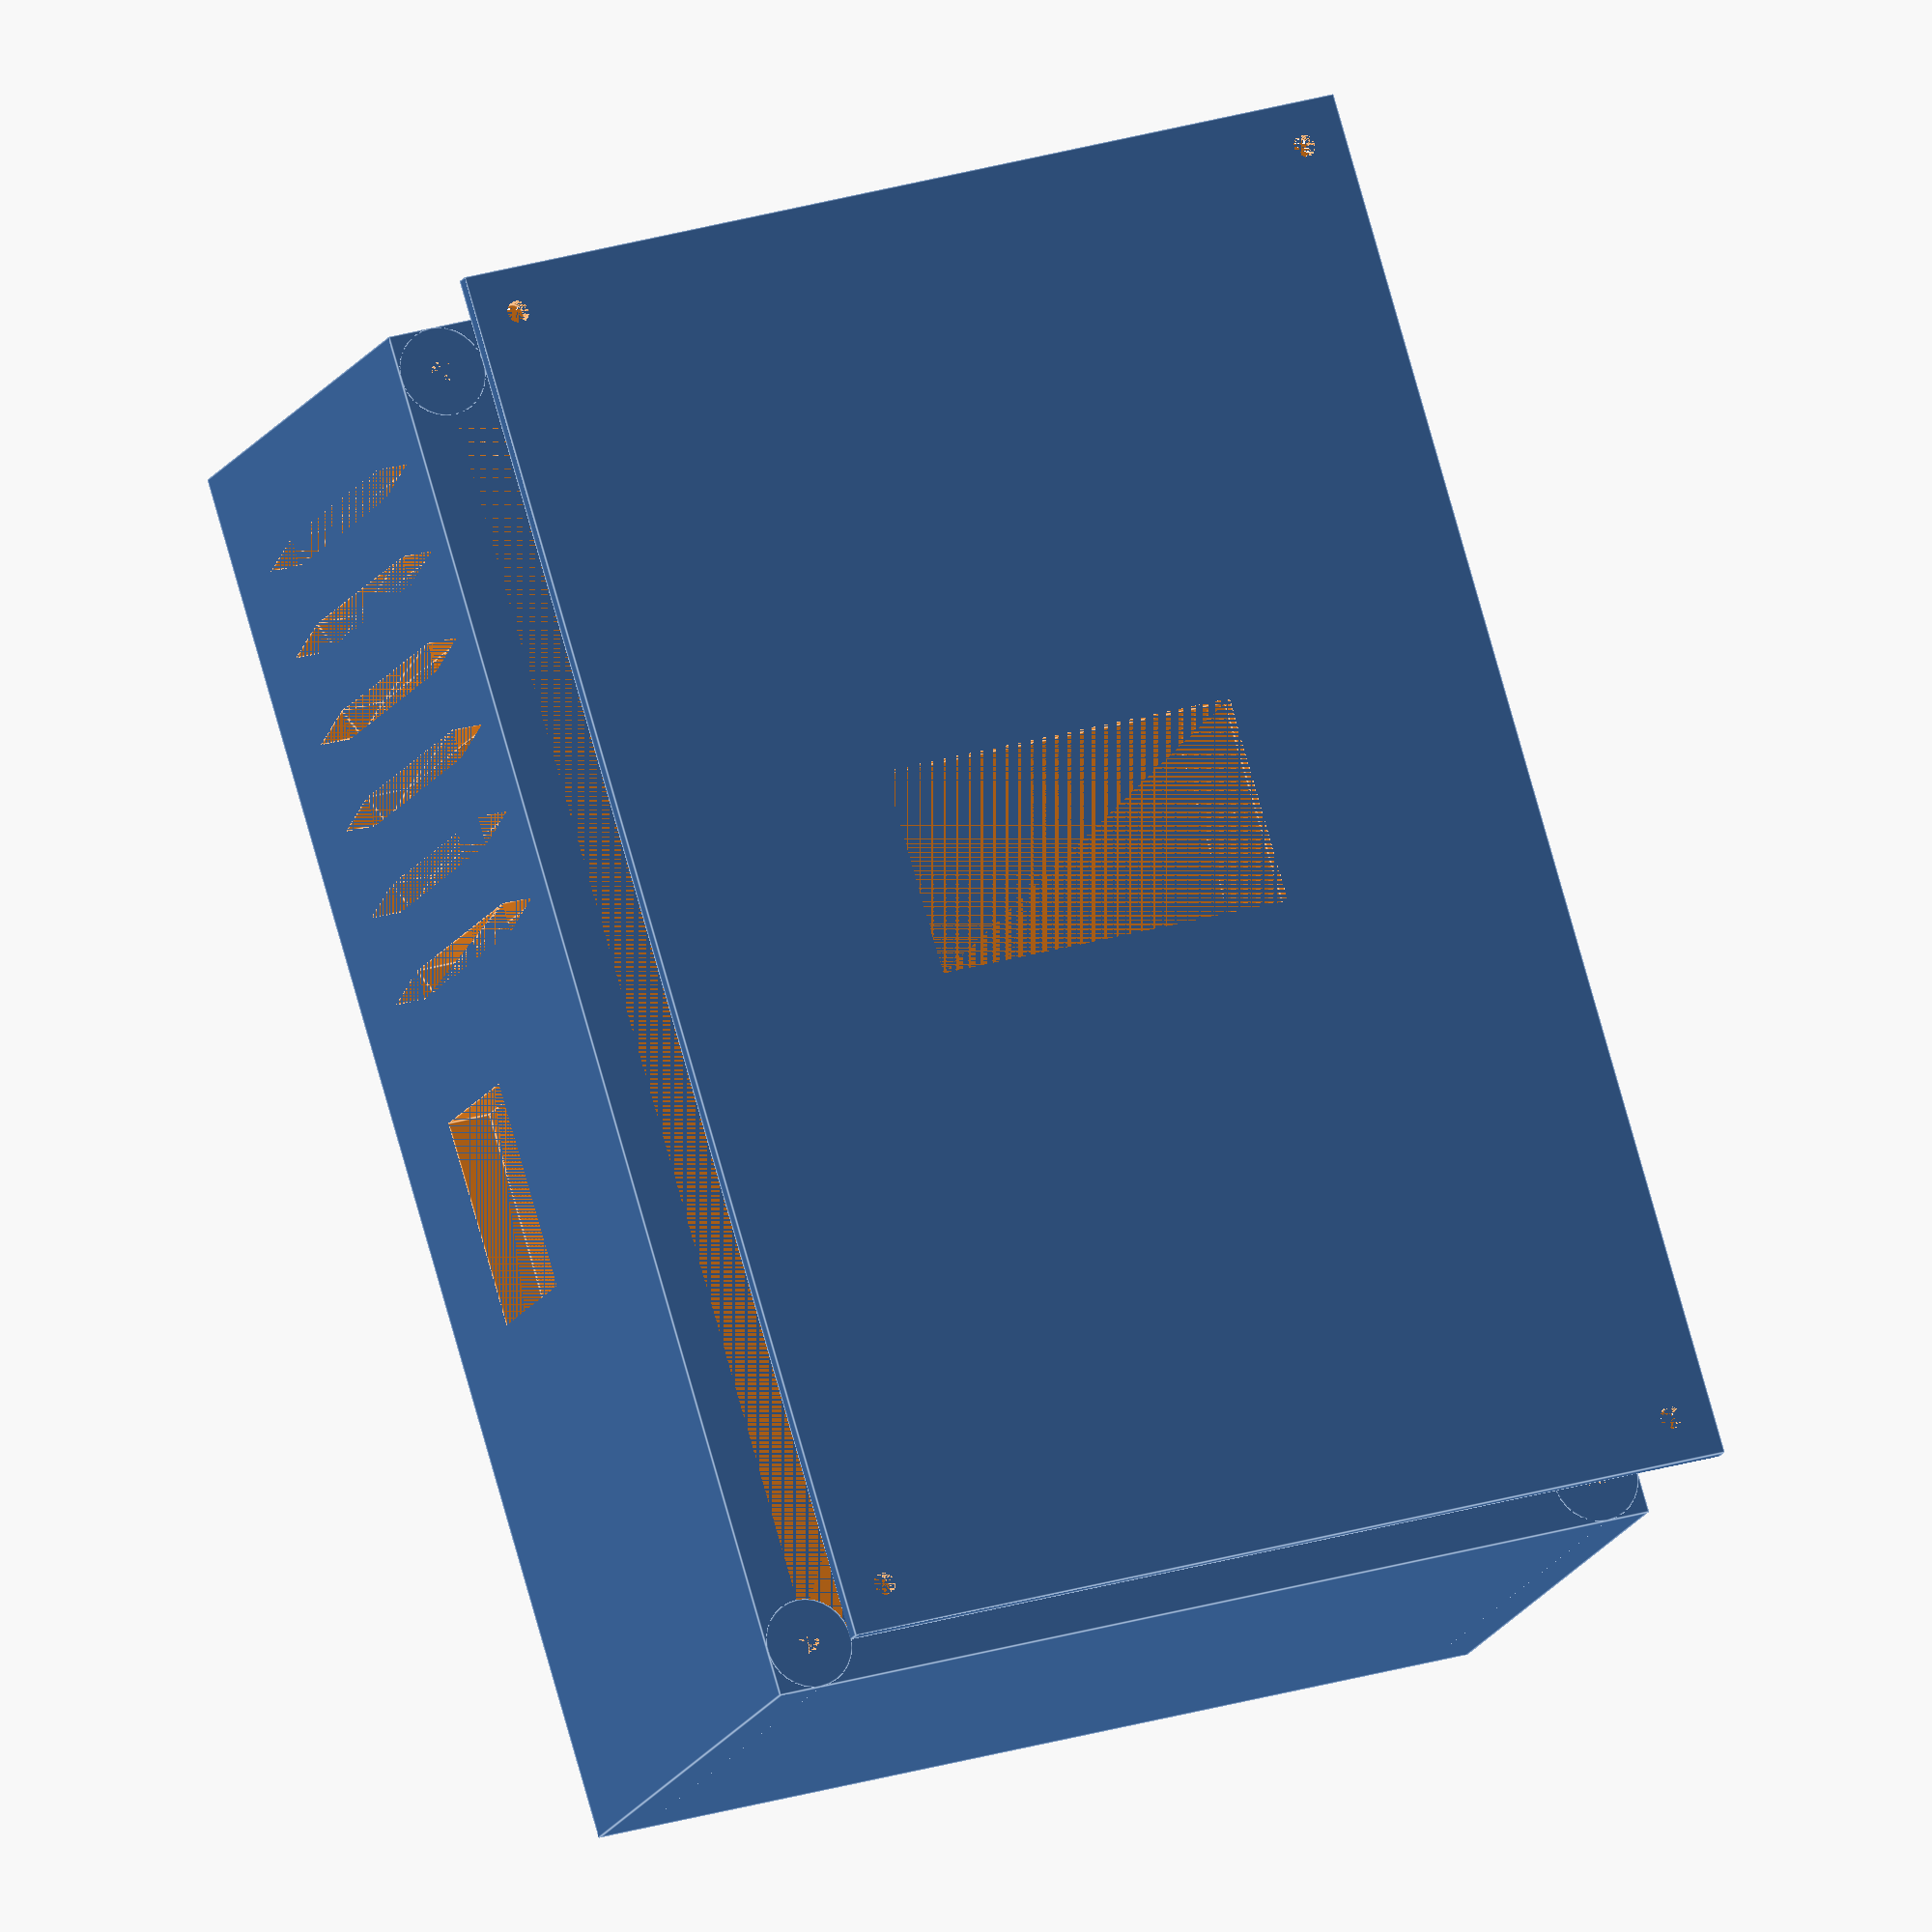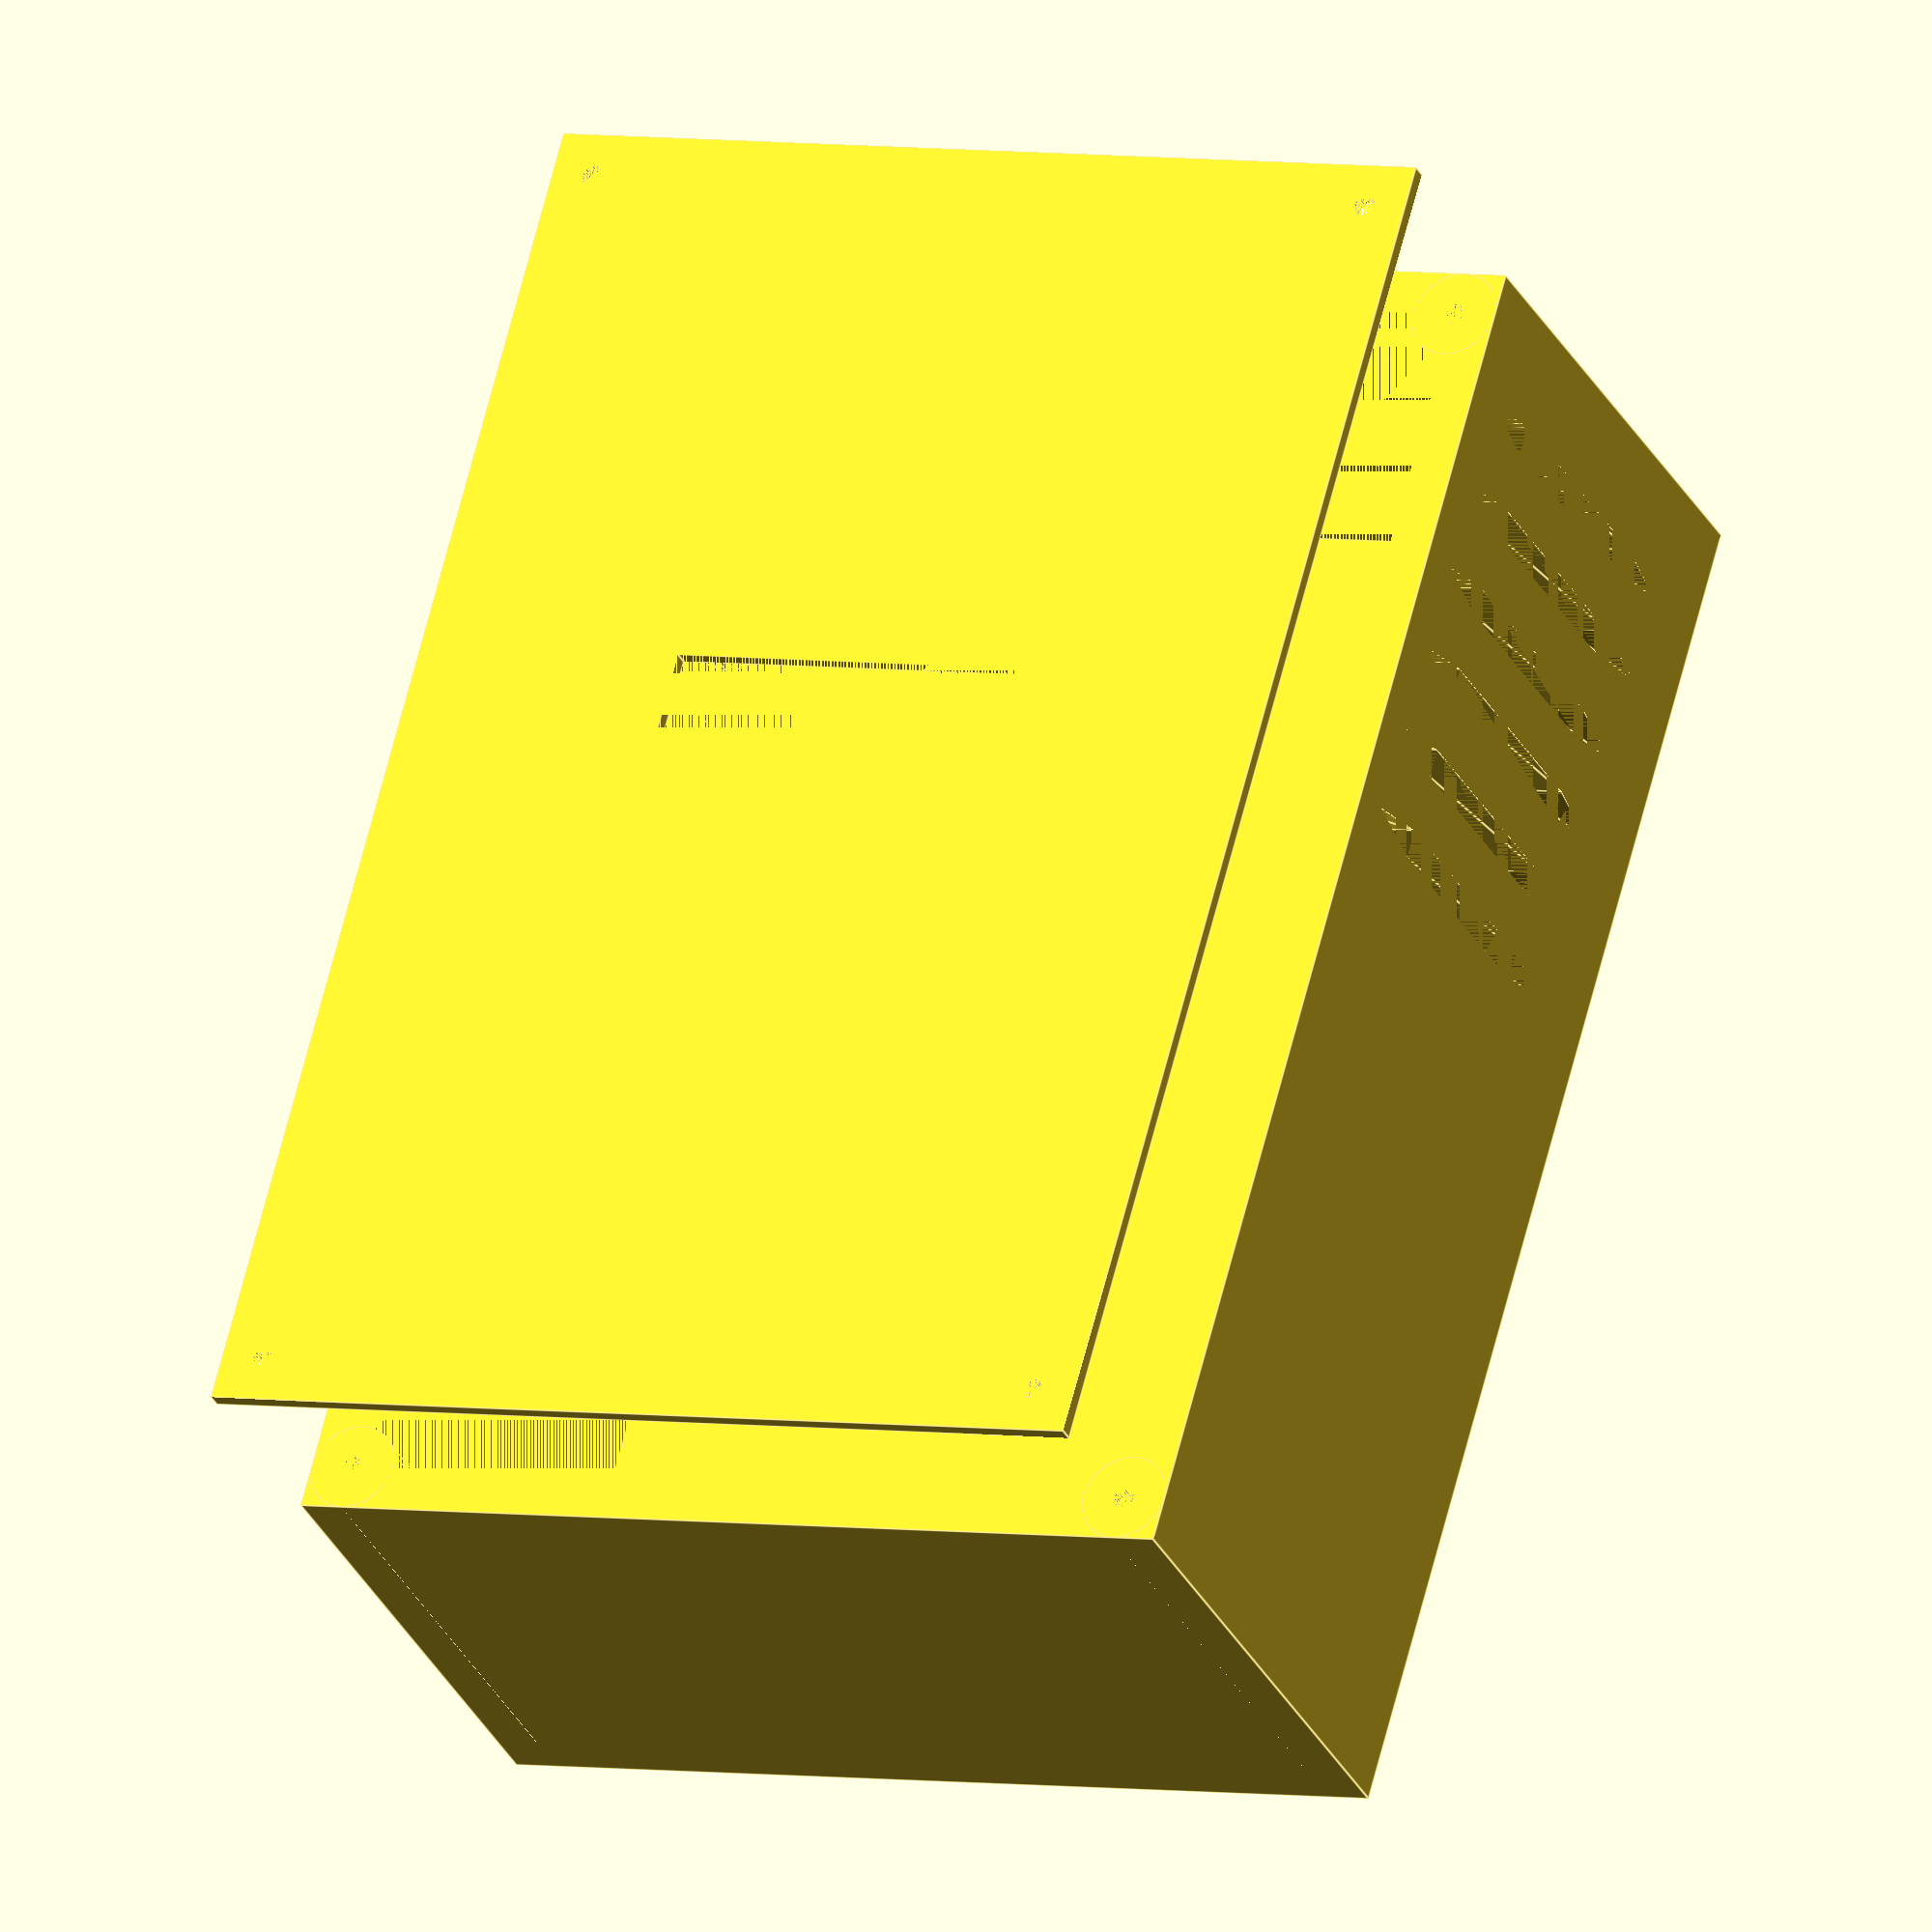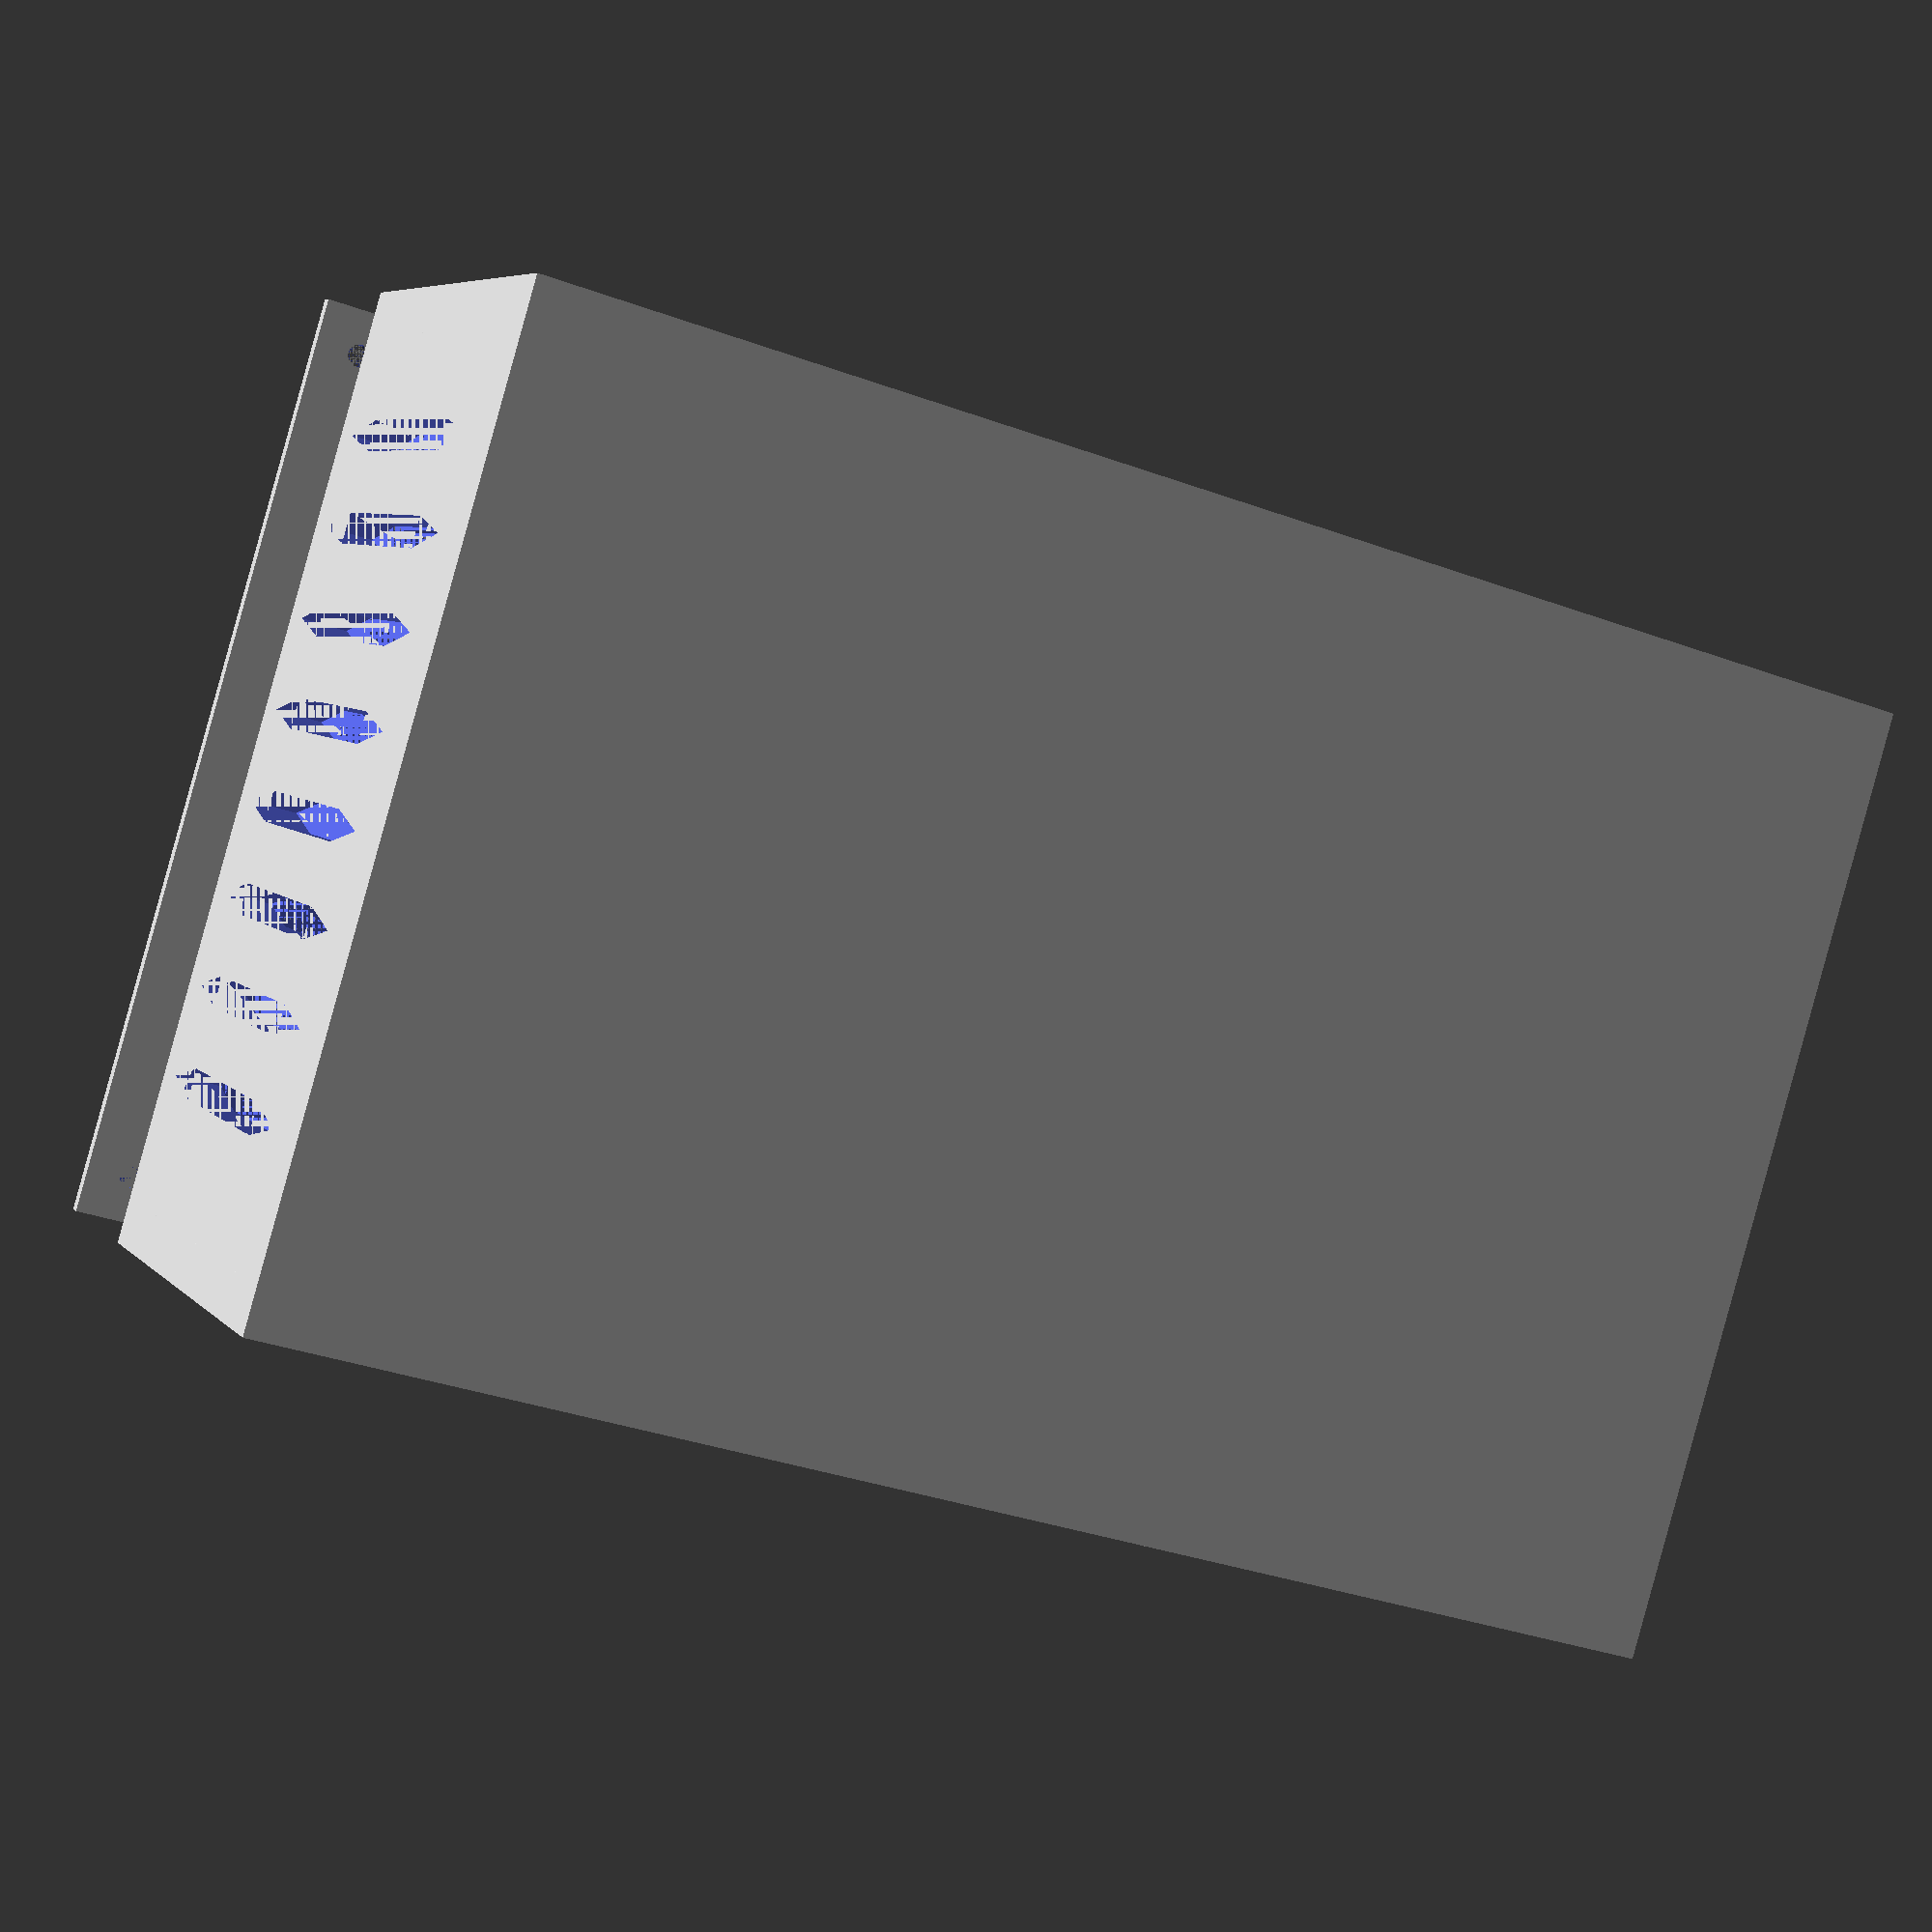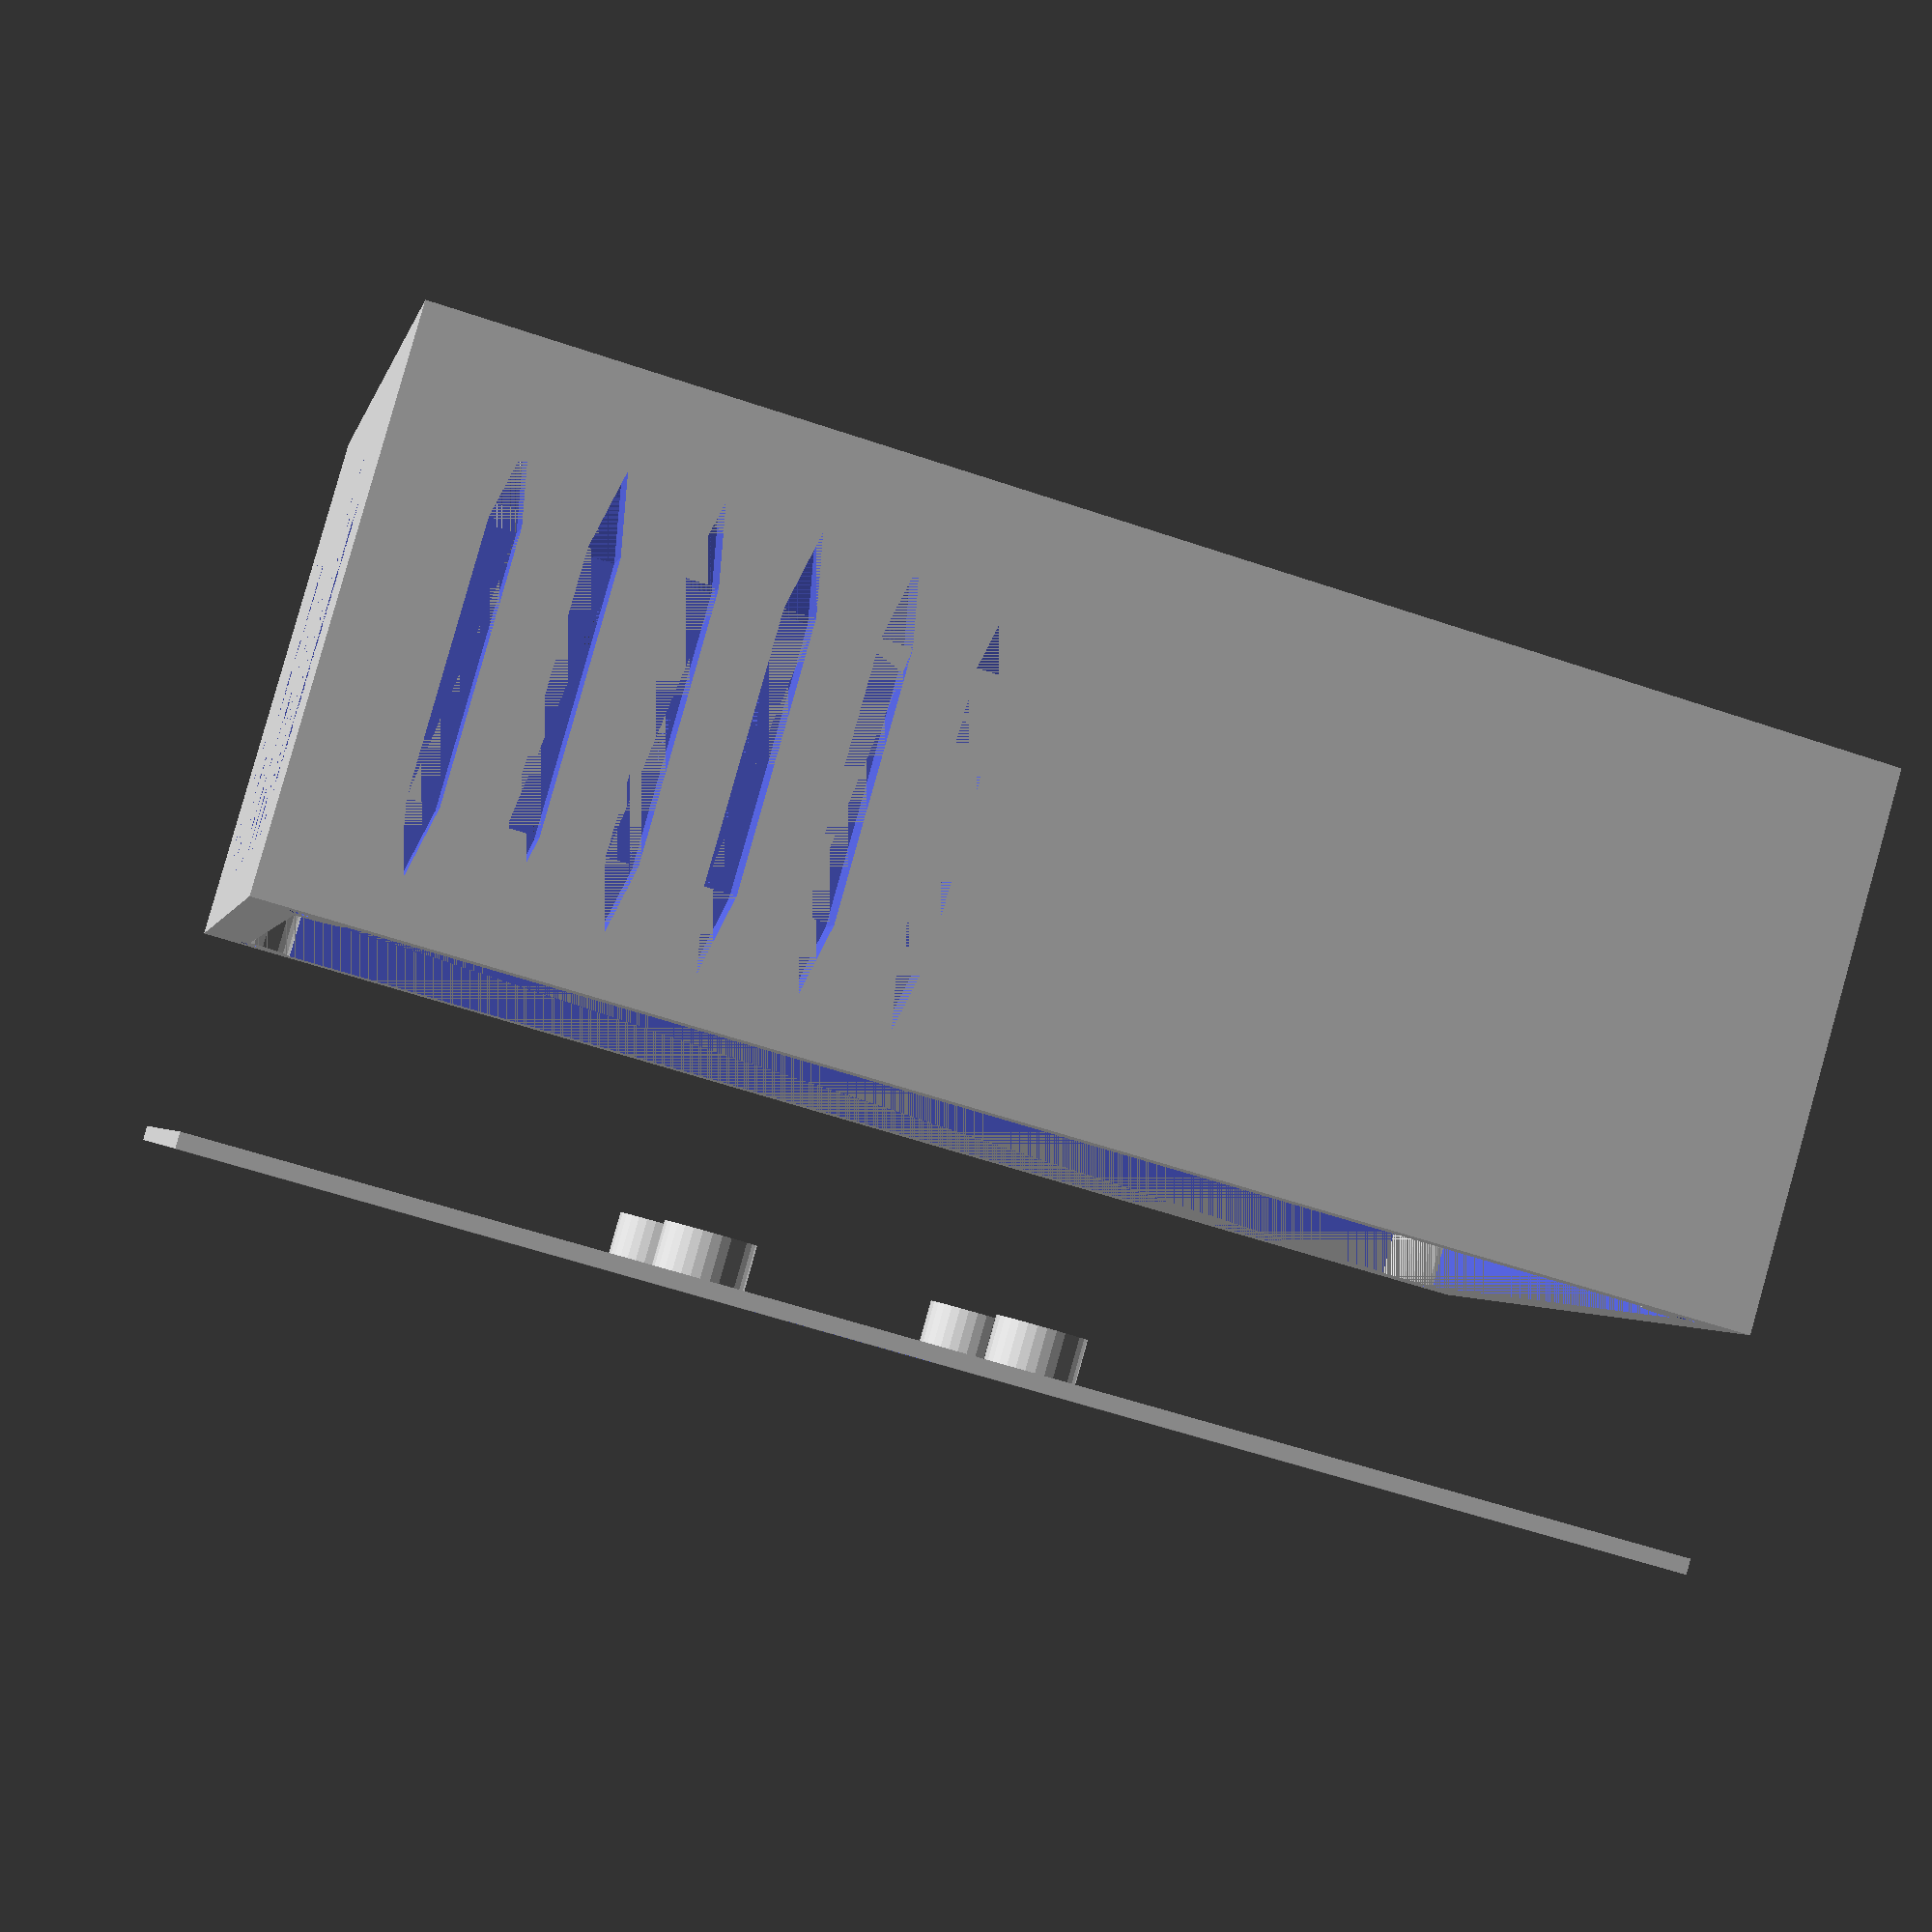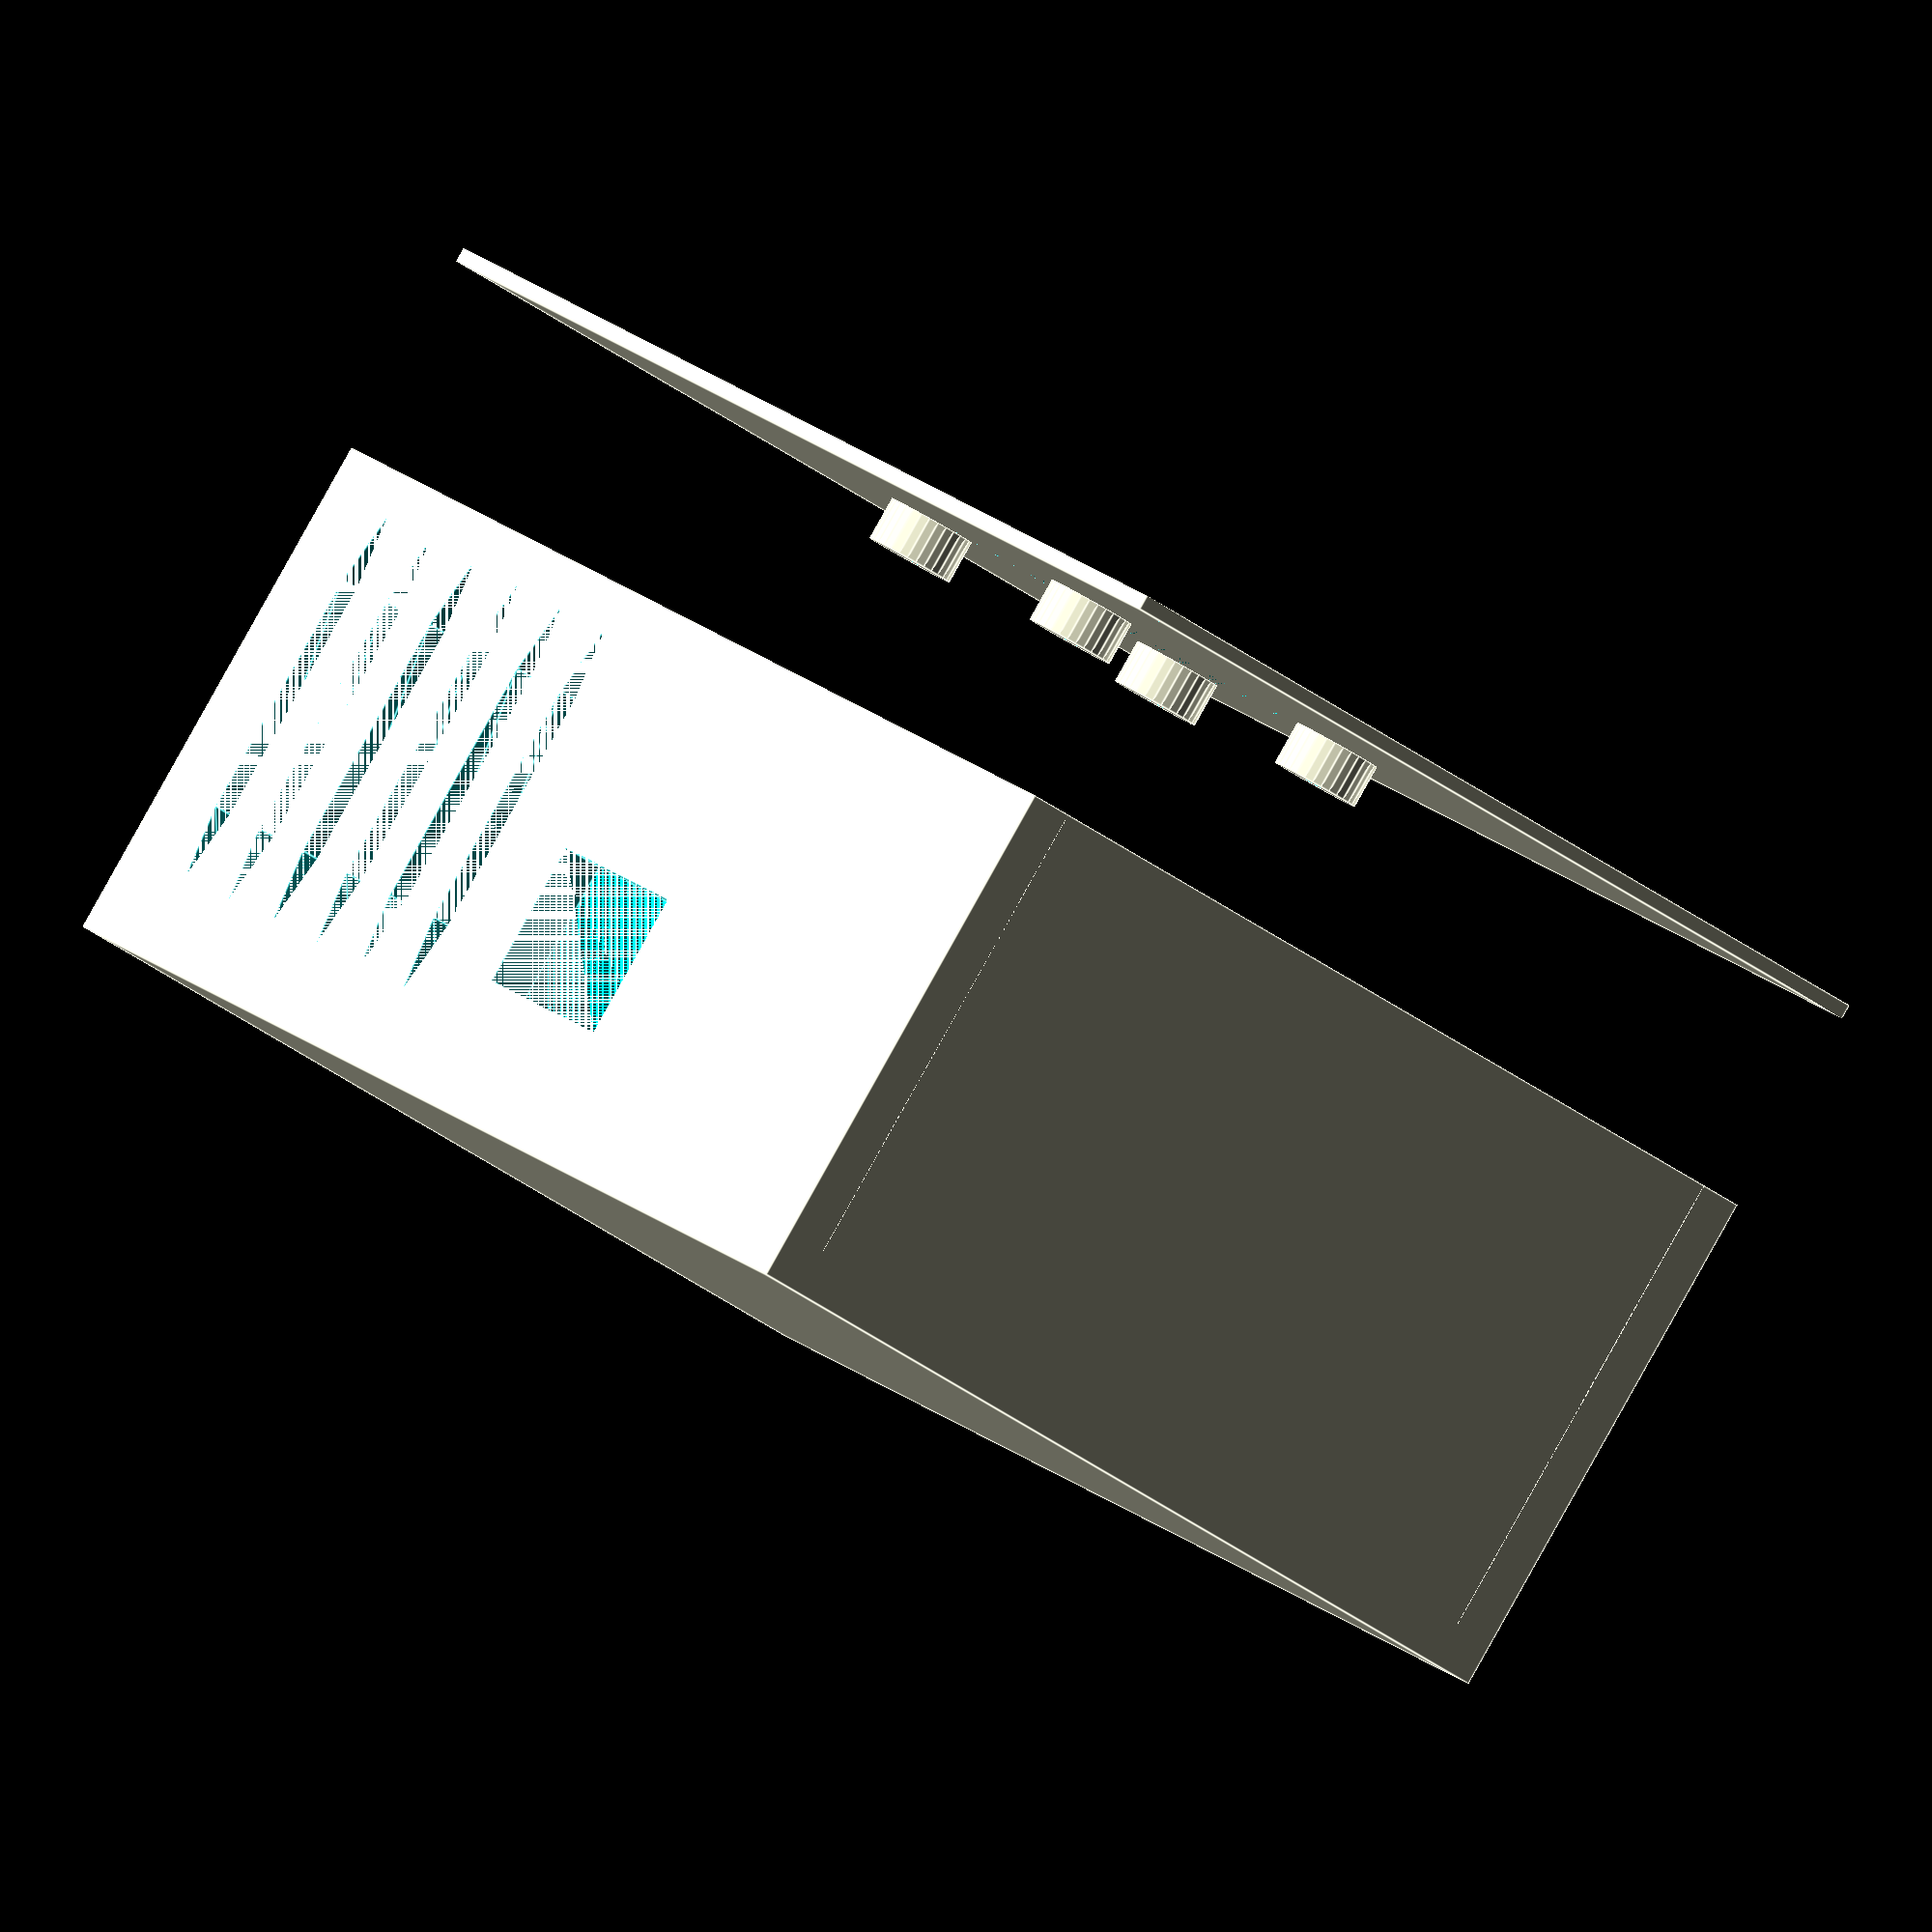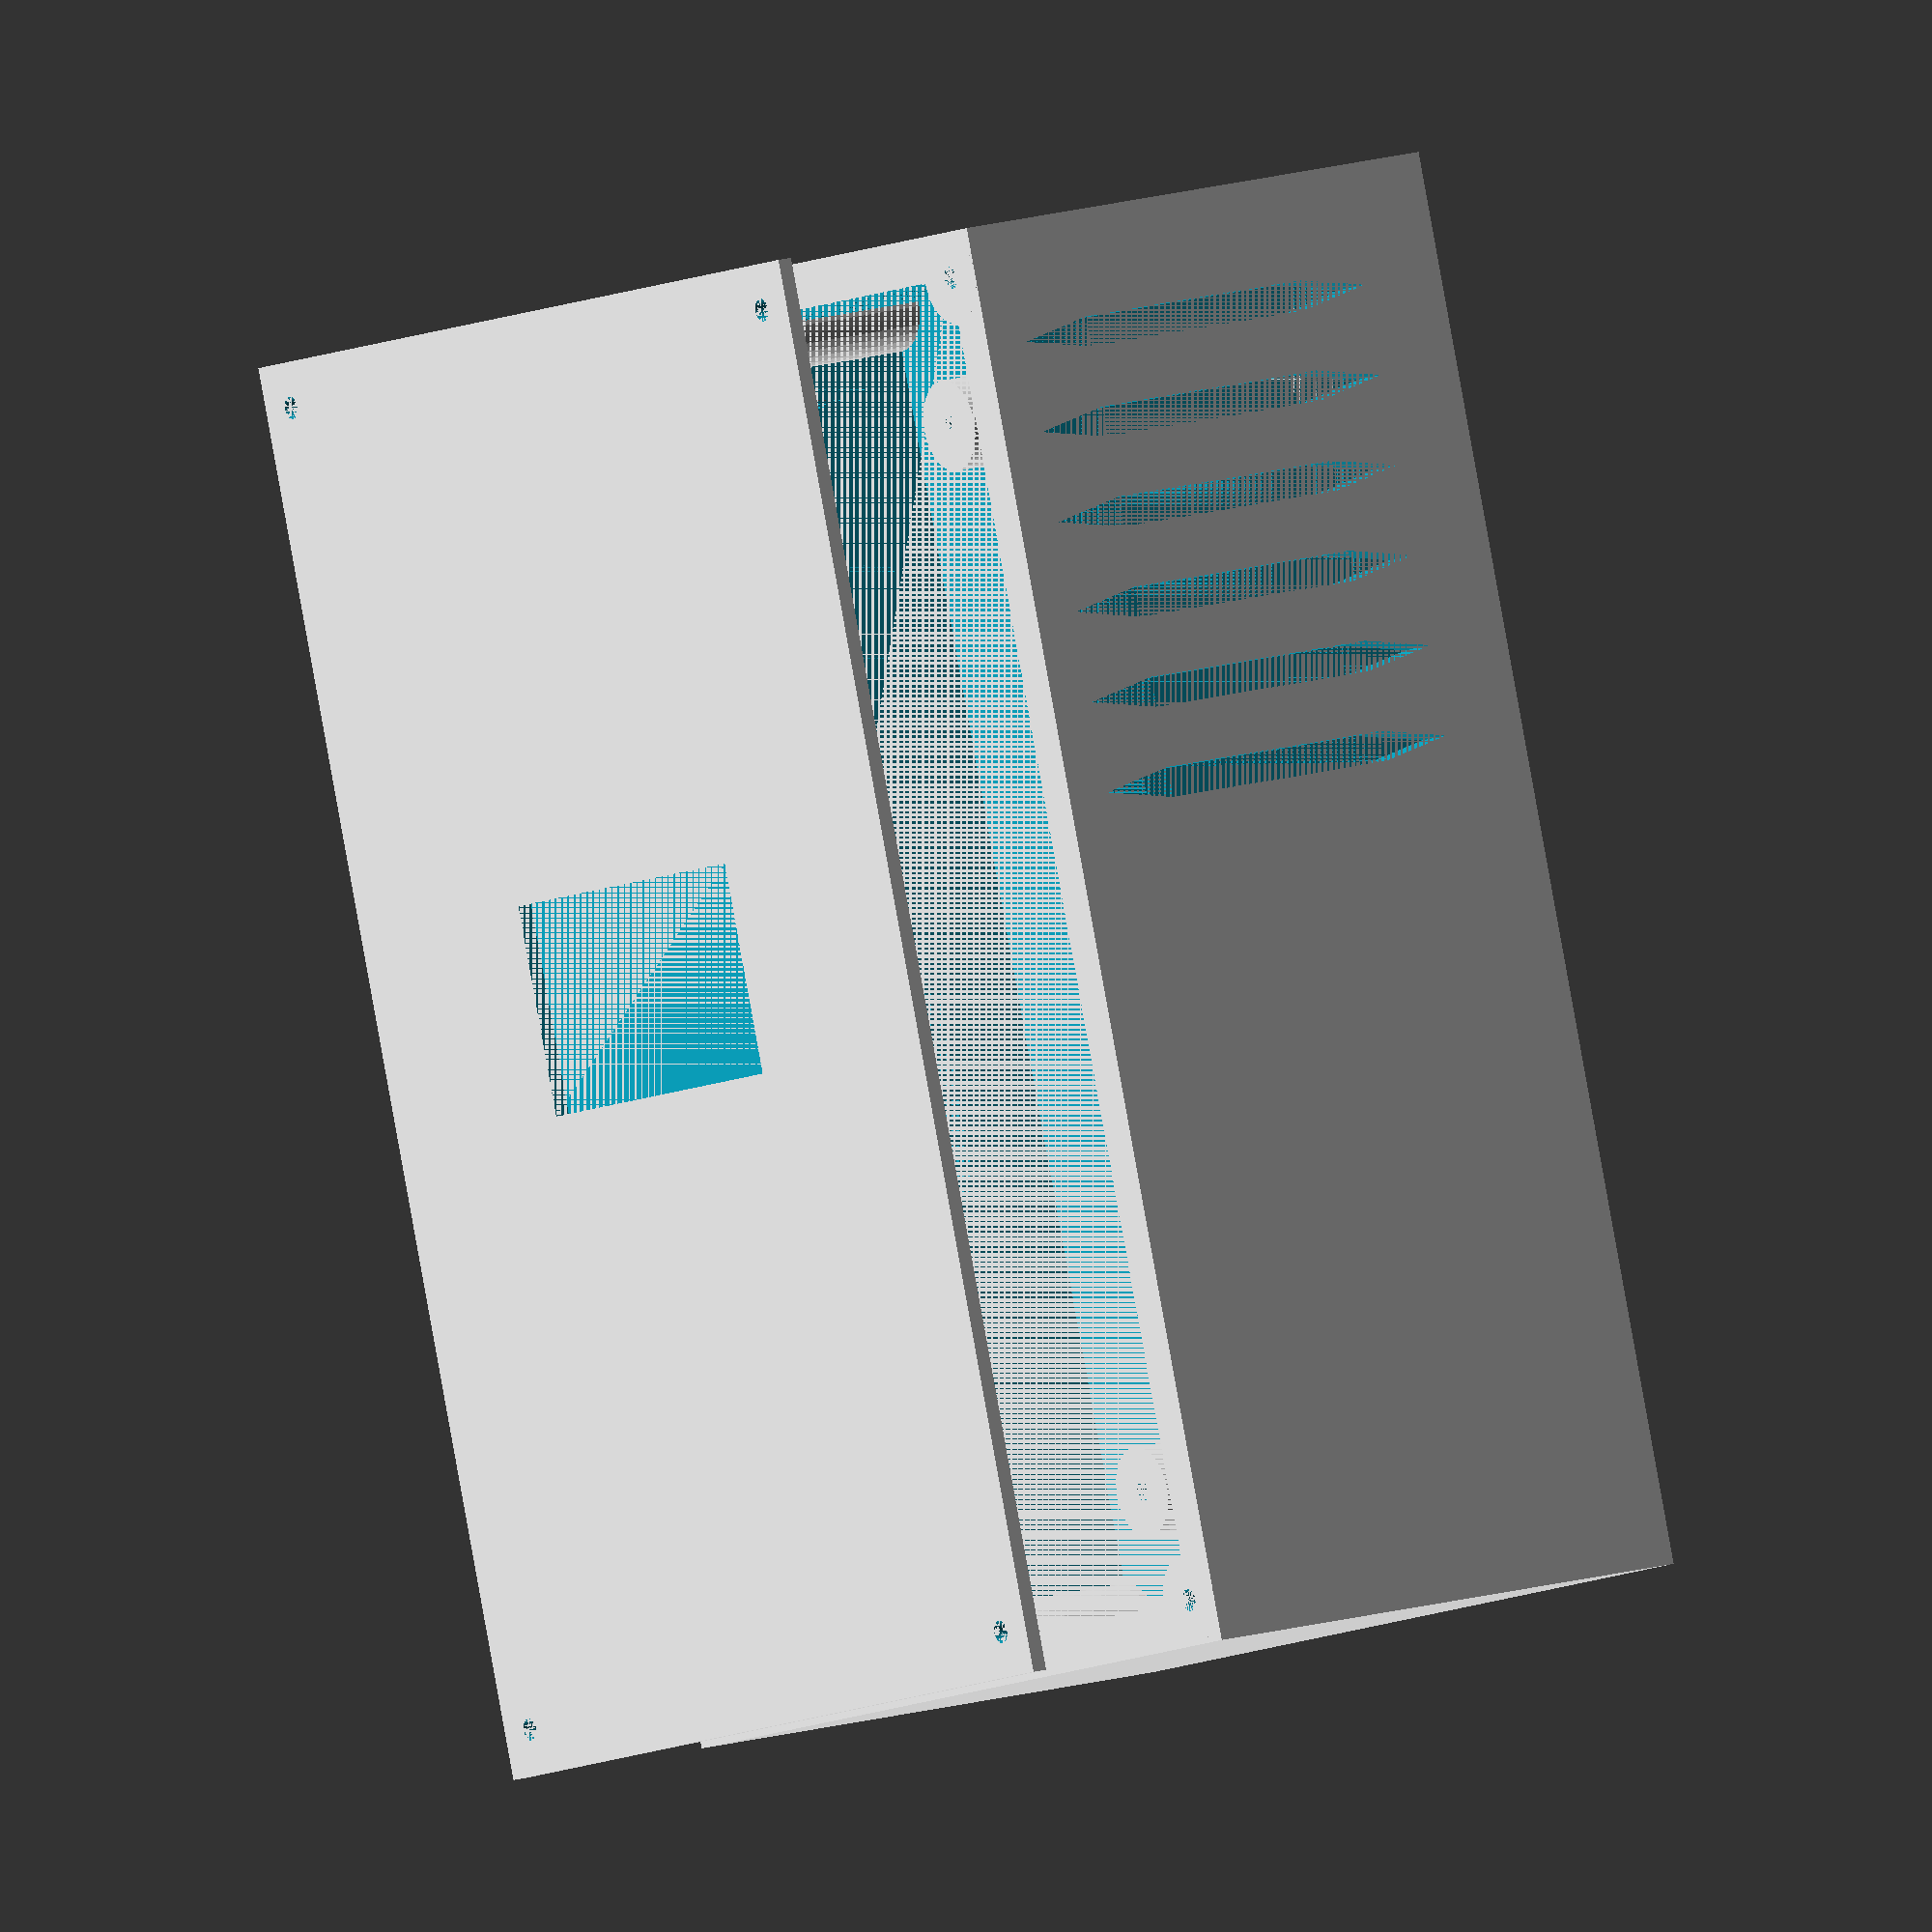
<openscad>
wall_thickness = 3;
screwhole_size = 1.5;  // For M2 screws
screwblock_diam = 1.5*wall_thickness + screwhole_size;
board_x = 82;
board_y = 51;
board_spacing = 3;
screw_height = 3;

module screw_hole(height) {
    translate([0,0,height/2]) 
        cylinder(height, d=screwhole_size, center=true, $fn=30);
}

module screw_block(height) {
    translate([0,0,height/2]) cylinder(height, d=screwblock_diam, center=true, $fn=30);
}

module screw_mount(height) {
    difference() {
        screw_block(height);
        screw_hole(height);
    }
}

module ventilation_slit(height) {
    width=2;
    translate([0,wall_thickness,0])
    rotate([90,0,0])
    linear_extrude(height=wall_thickness)
        polygon(points=[ [0,0], [-width/2, 5], [-width/2,height-5], [0,height], [width/2,height-5],[width/2,5] ]);
}

module box() {
    board_screw_offset = 5.5;
    electronics_height = 30;

    module outer_box() {
        difference() {
            cube([2*wall_thickness + 2*board_spacing + board_x,
                2*wall_thickness + 2*board_spacing + board_y,
                wall_thickness + screw_height + electronics_height ]);
            translate([wall_thickness,wall_thickness,wall_thickness])
                cube([2*board_spacing + board_x,
                    2*board_spacing + board_y,
                    screw_height + electronics_height ]);
        }
    }

    // Outer box with screw holes
    difference() {
        union() {
            outer_box();
            for (i=[0:1]) {
                for (j=[0:1]) {
                    translate([screwblock_diam/2 + i*(2*wall_thickness + 2*board_spacing + board_x-screwblock_diam), 
                        screwblock_diam/2 + j*(2*wall_thickness + 2*board_spacing + board_y-screwblock_diam),
                        wall_thickness])
                            screw_block(screw_height + electronics_height);
                }
            }
        }
        // Holes for screws
        for (i=[0:1]) {
            for (j=[0:1]) {
                translate([screwblock_diam/2 + i*(2*wall_thickness + 2*board_spacing + board_x-screwblock_diam), 
                    screwblock_diam/2 + j*(2*wall_thickness + 2*board_spacing + board_y-screwblock_diam),
                    wall_thickness + electronics_height ])
                        screw_hole(screw_height);
            }
        }
        // USB opening
        usb_width = 14;
        usb_height = 10;
        translate([wall_thickness+board_spacing+48-(usb_width/2),0,wall_thickness+screw_height+8-(usb_height/2)]) cube([usb_width,wall_thickness,usb_height]);
        // Ventilation slits
        for (i=[0:5]) {
            translate([wall_thickness+board_spacing+2+i*6,0,wall_thickness+screw_height])
                ventilation_slit(electronics_height-screw_height);
            translate([wall_thickness+board_spacing+2+i*6,wall_thickness+2*board_spacing+board_y,wall_thickness+screw_height])
                ventilation_slit(electronics_height-screw_height);
        }
        for (i=[0:7]) {
            translate([wall_thickness,wall_thickness+board_spacing+board_y/2-1+(i-3.5)*6,wall_thickness+screw_height])
            rotate([0,0,90])
                ventilation_slit(electronics_height-screw_height);
        }
    }
    
    translate([0,0,wall_thickness]) {
        for (i=[0:1]) {
            for (j=[0:1]) {
                translate([wall_thickness+board_spacing+board_screw_offset + i*(board_x-2*board_screw_offset),
                    wall_thickness+board_spacing+board_screw_offset + j*(board_y-2*board_screw_offset),
                    0]) screw_mount(screw_height);
            }
        }
    }
    
    // For reference: Board
    //translate([wall_thickness+board_spacing, wall_thickness+board_spacing, wall_thickness+screw_height]) 
    //    color("red")    
    //    cube([board_x, board_y, 2]);
}


module lid() {
    thickness = 1;
    display_x = 14;
    display_y = 25;
    screw_x_ofs = 4;
    screw_y_ofs = 1.5;
    
    difference() {
        cube([2*wall_thickness + 2*board_spacing + board_x,
            2*wall_thickness + 2*board_spacing + board_y,
            thickness]);
        for (i=[0:1]) {
            for (j=[0:1]) {
                translate([screwblock_diam/2 + i*(2*wall_thickness + 2*board_spacing + board_x-screwblock_diam), 
                    screwblock_diam/2 + j*(2*wall_thickness + 2*board_spacing + board_y-screwblock_diam),
                    0 ])
                        screw_hole(thickness);
            }
        }
        translate([wall_thickness + board_spacing + 32,(2*wall_thickness + 2*board_spacing + board_y - display_y)/2,0])
            cube([display_x,display_y,thickness]);
    }
    translate([wall_thickness + board_spacing + 32,(2*wall_thickness + 2*board_spacing + board_y - display_y)/2,-screw_height]) {
        translate([-screw_x_ofs,screw_y_ofs,0]) screw_mount(screw_height);
        translate([display_x+screw_x_ofs,screw_y_ofs,0]) screw_mount(screw_height);
        translate([-screw_x_ofs,display_y-screw_y_ofs,0]) screw_mount(screw_height);
        translate([display_x+screw_x_ofs,display_y-screw_y_ofs,0]) screw_mount(screw_height);
    }
}


translate([0,0,-30 - 20]) box();
lid();

</openscad>
<views>
elev=196.0 azim=253.2 roll=199.3 proj=o view=edges
elev=30.9 azim=105.5 roll=23.1 proj=o view=edges
elev=354.0 azim=163.4 roll=158.9 proj=p view=solid
elev=94.8 azim=191.7 roll=164.3 proj=p view=solid
elev=271.7 azim=236.9 roll=209.3 proj=o view=edges
elev=345.9 azim=71.8 roll=55.3 proj=o view=wireframe
</views>
